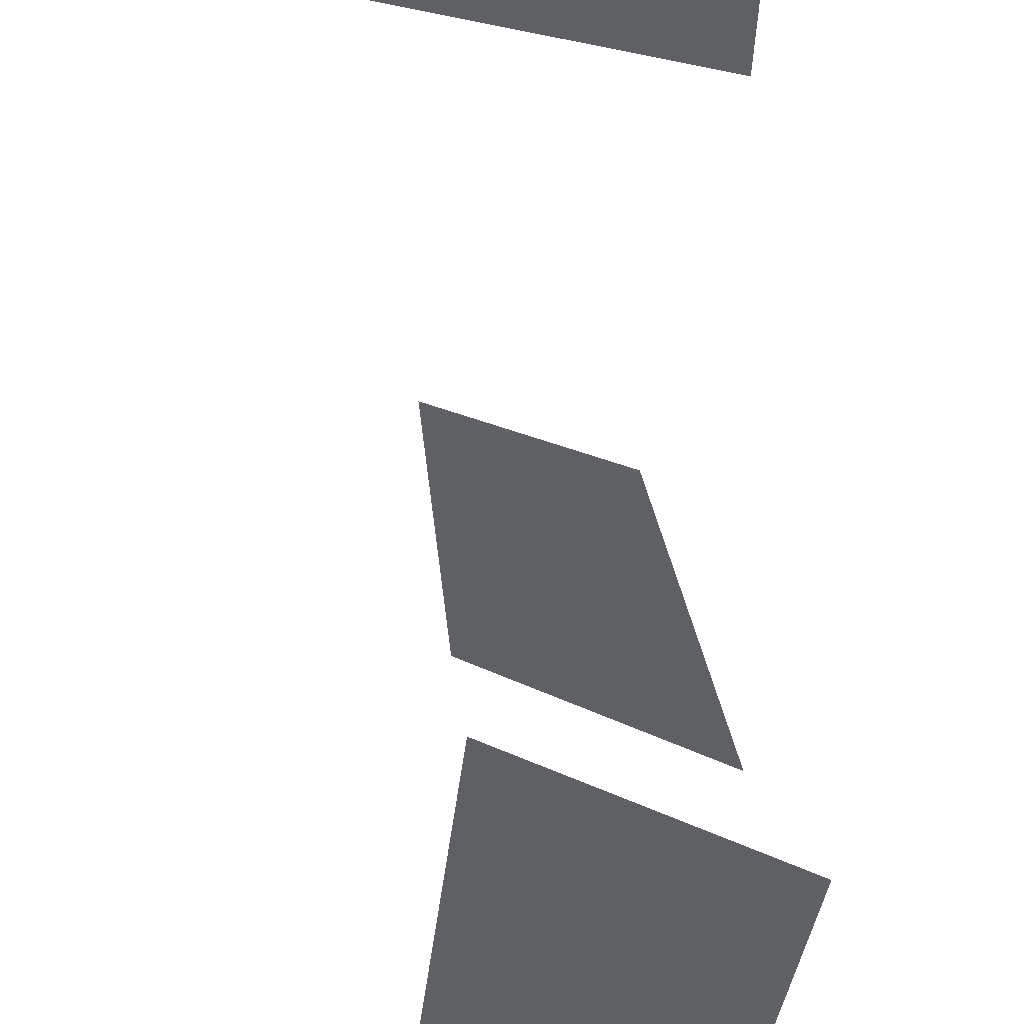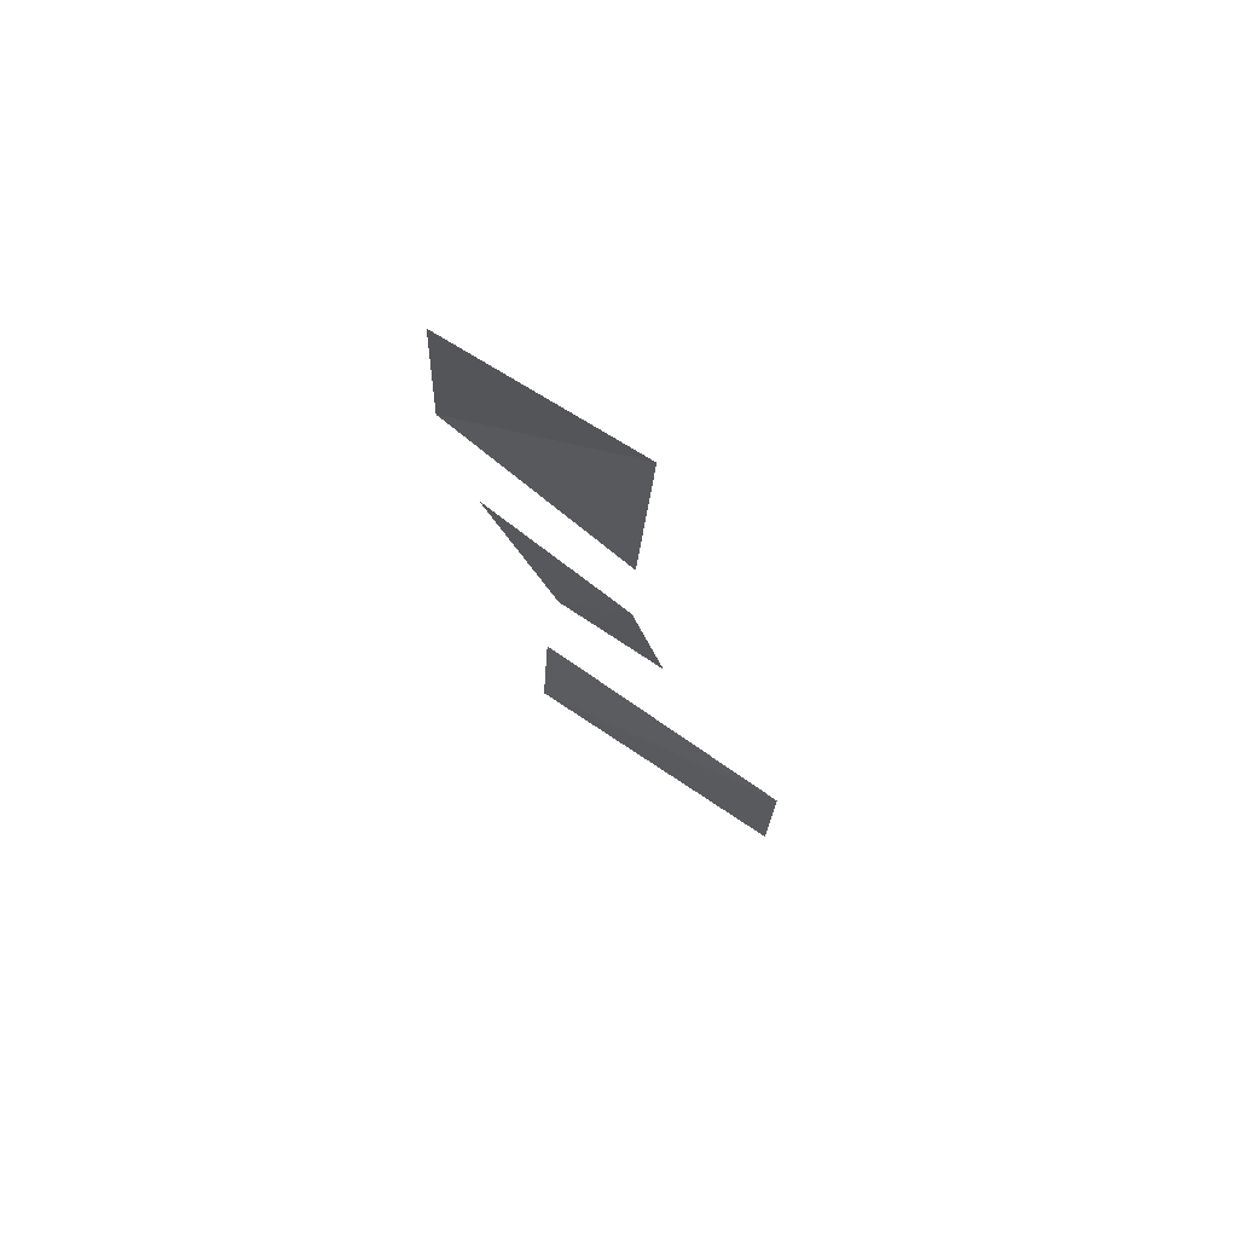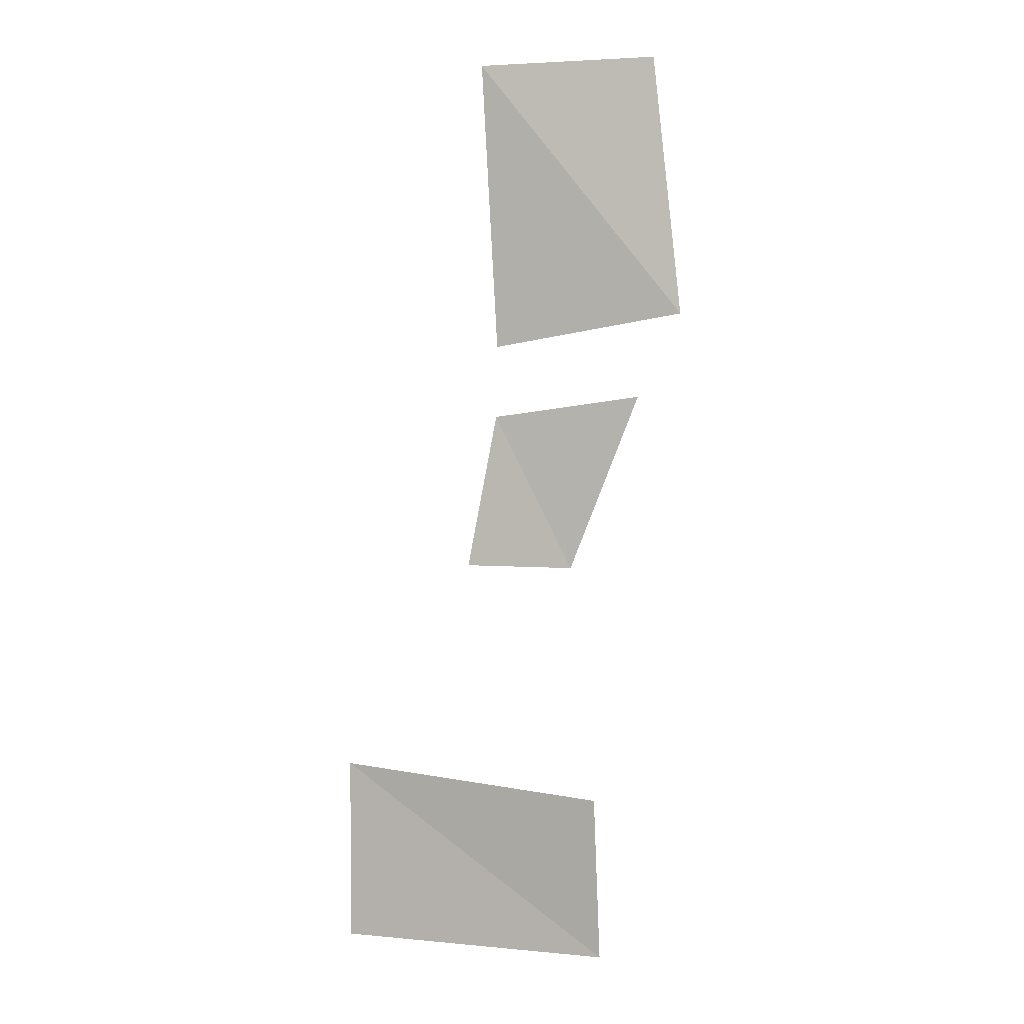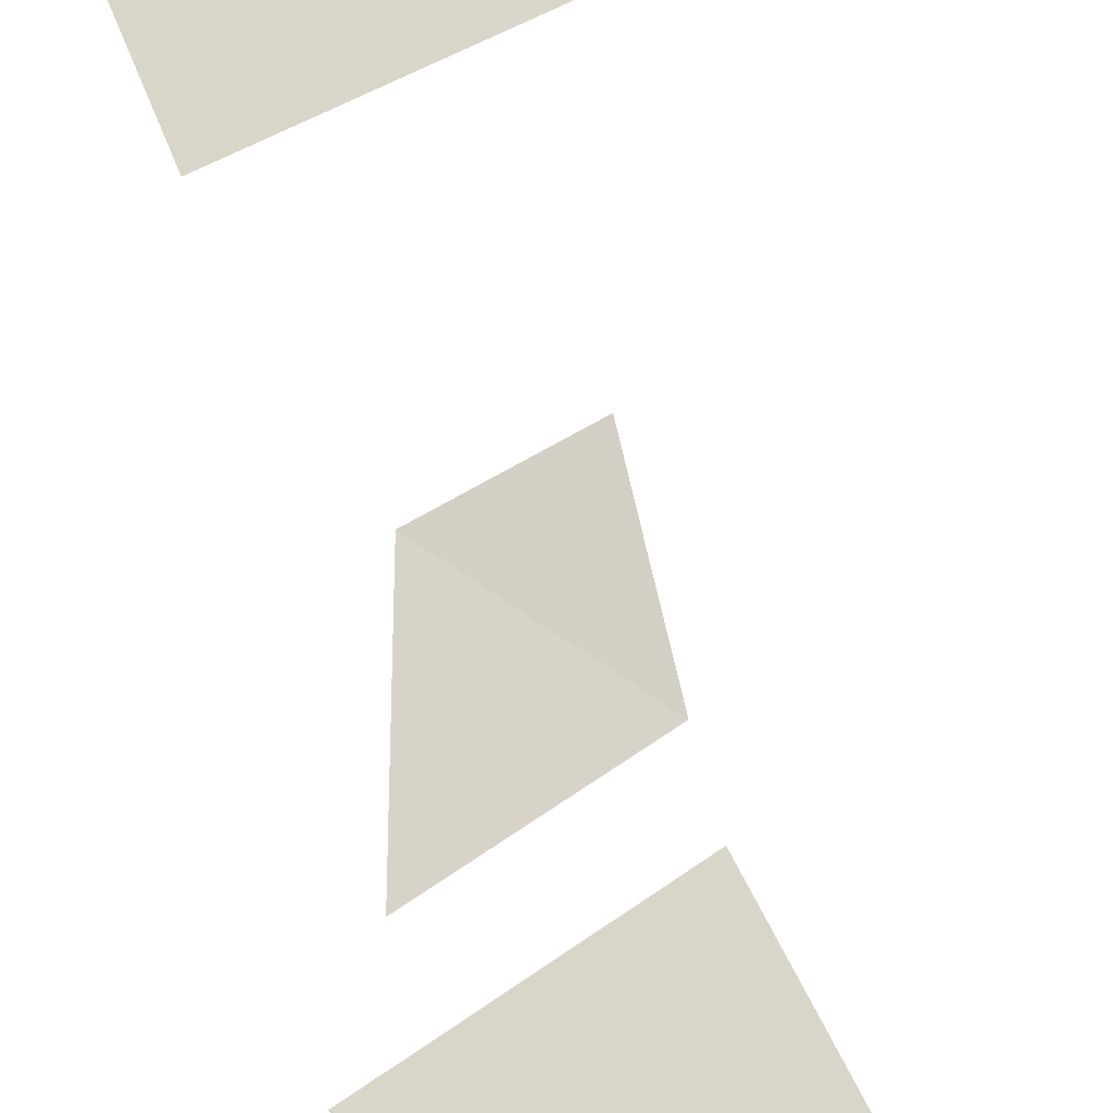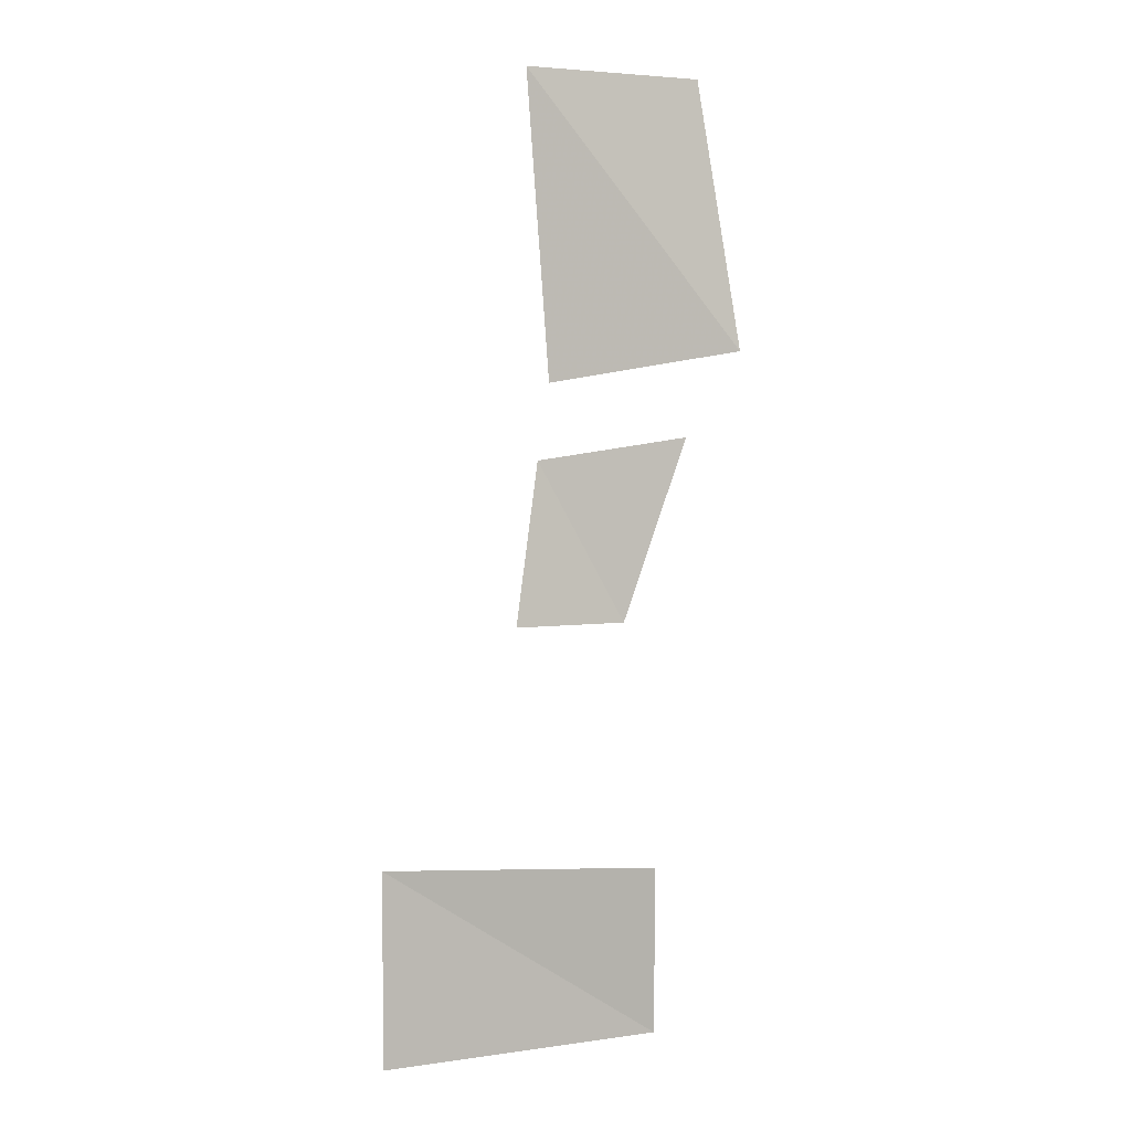
<metadata>
{"format":"obj","ext":"obj","renderer":"f3d","projection":"perspective","resolution":1024,"background":"white","views":[{"elev":-44.1,"azim":177.5,"up":"+Y"},{"elev":73.8,"azim":55.5,"up":"+Z"},{"elev":3.3,"azim":-140.1,"up":"+Z"},{"elev":52.5,"azim":-19.2,"up":"+Y"},{"elev":4.6,"azim":177.4,"up":"+Z"}]}
</metadata>
<code>
o unused/1827
v -50 -130 -48
v -25 -120 -48
v -25 -120 -30
v -50 -129 -32
v -47 -129 -9
v -37 -125 -9
v -39 -127 6
v -53 -132 8
v -58 -132 16
v -40 -126 13
v -38 -126 41
v -54 -133 41
v -10 -113 -78
v -9 -113 -14
v -68 -137 -78
v -17 -117 -9
v -16 -117 54
v -75 -142 -9
v -50 -130 -48
v -50 -130 -48
f 1 2 3
f 1 3 4
f 5 6 7
f 5 7 8
f 9 10 11
f 9 11 12

</code>
